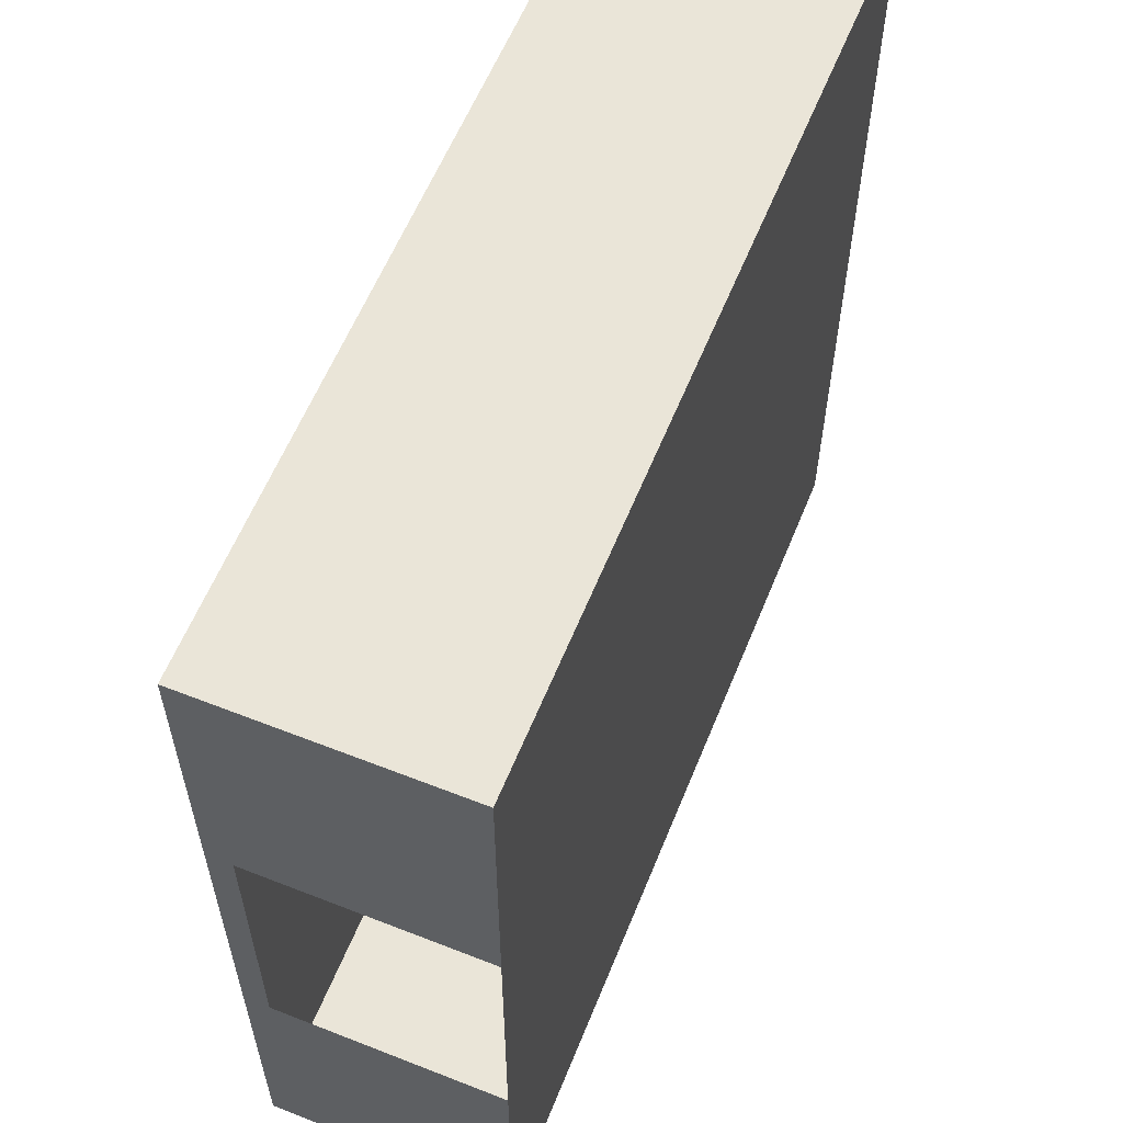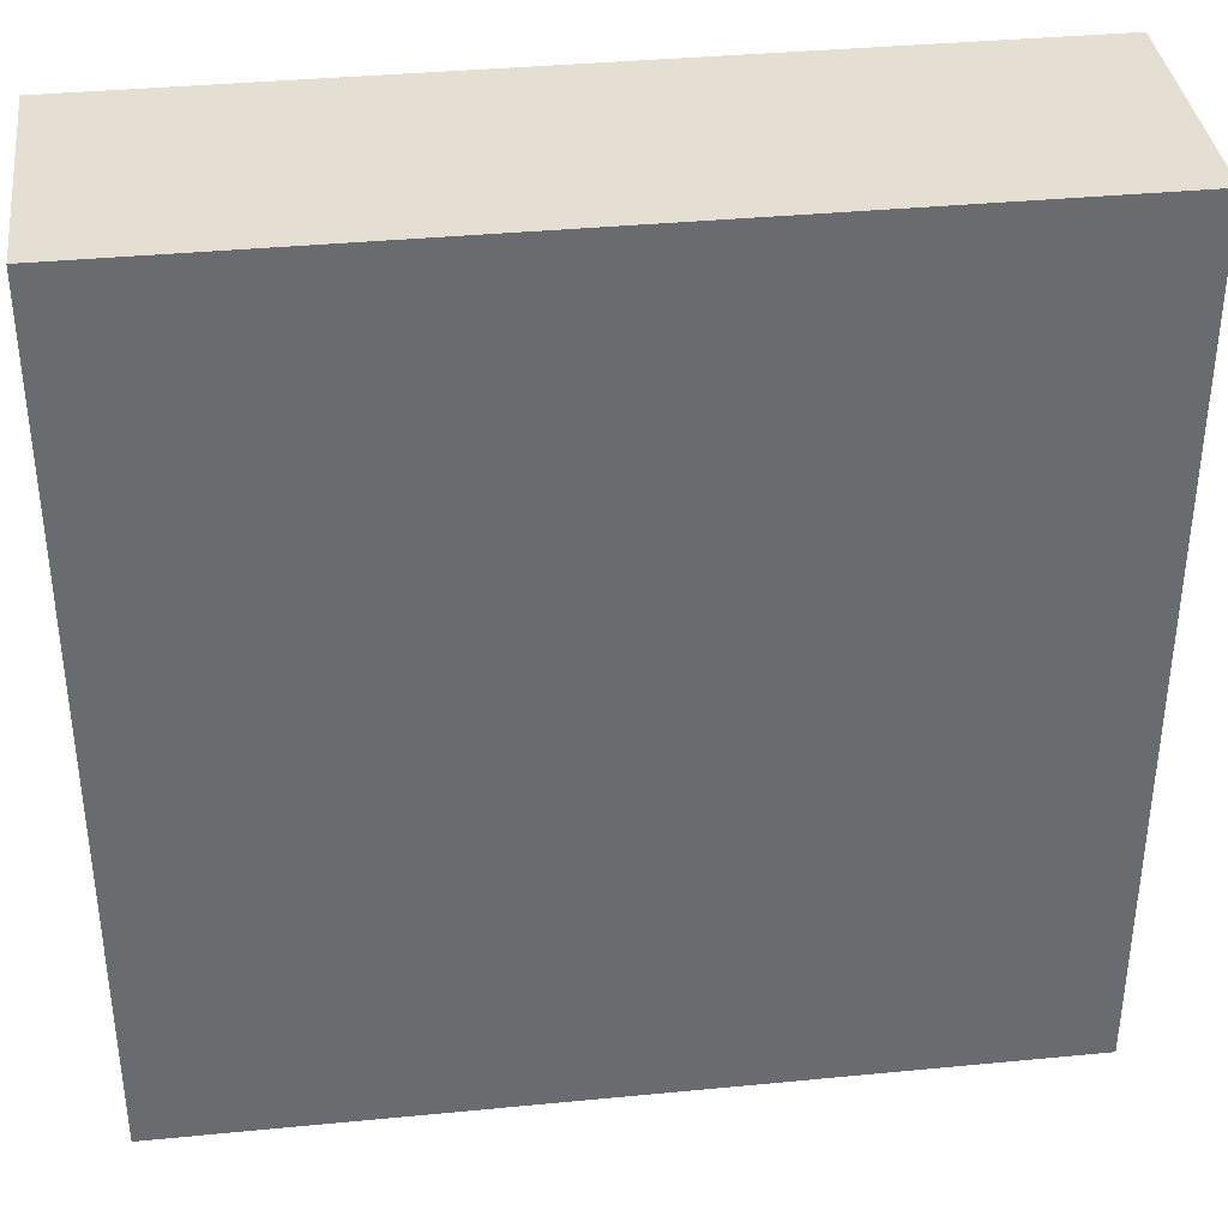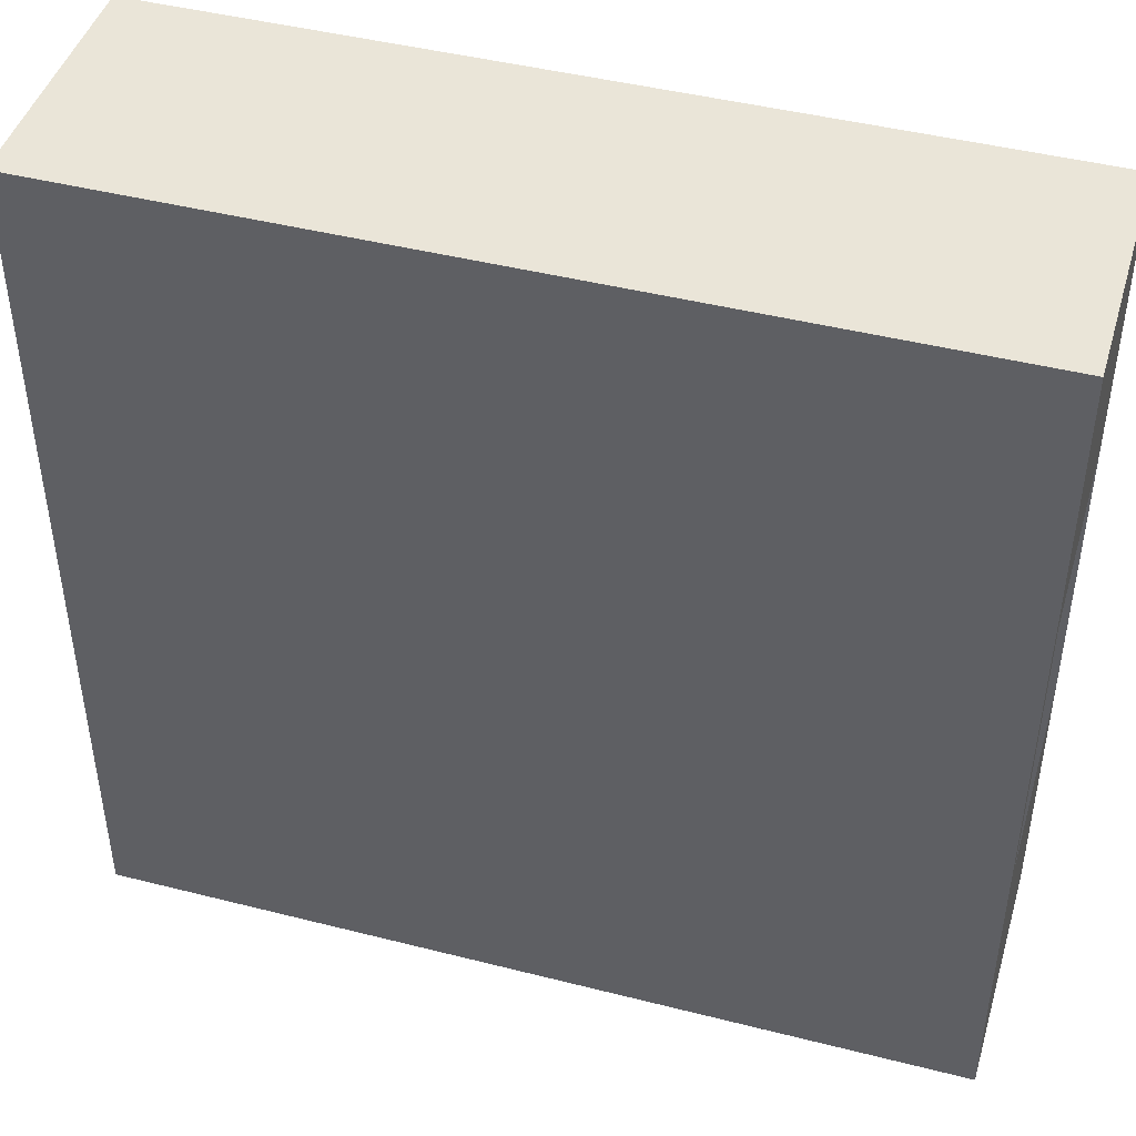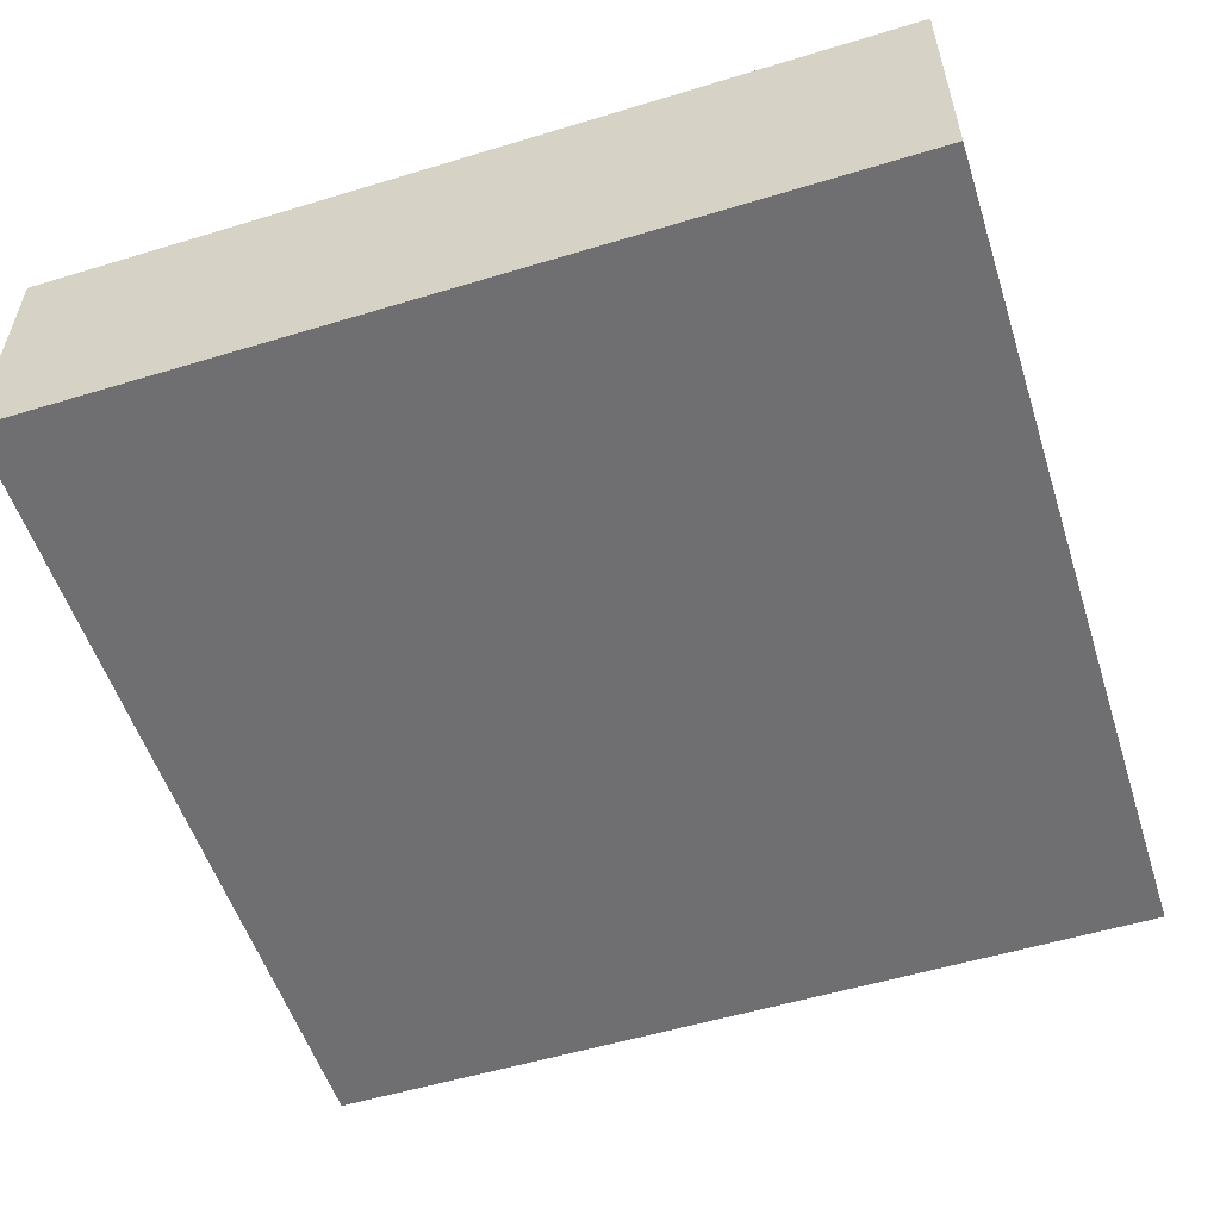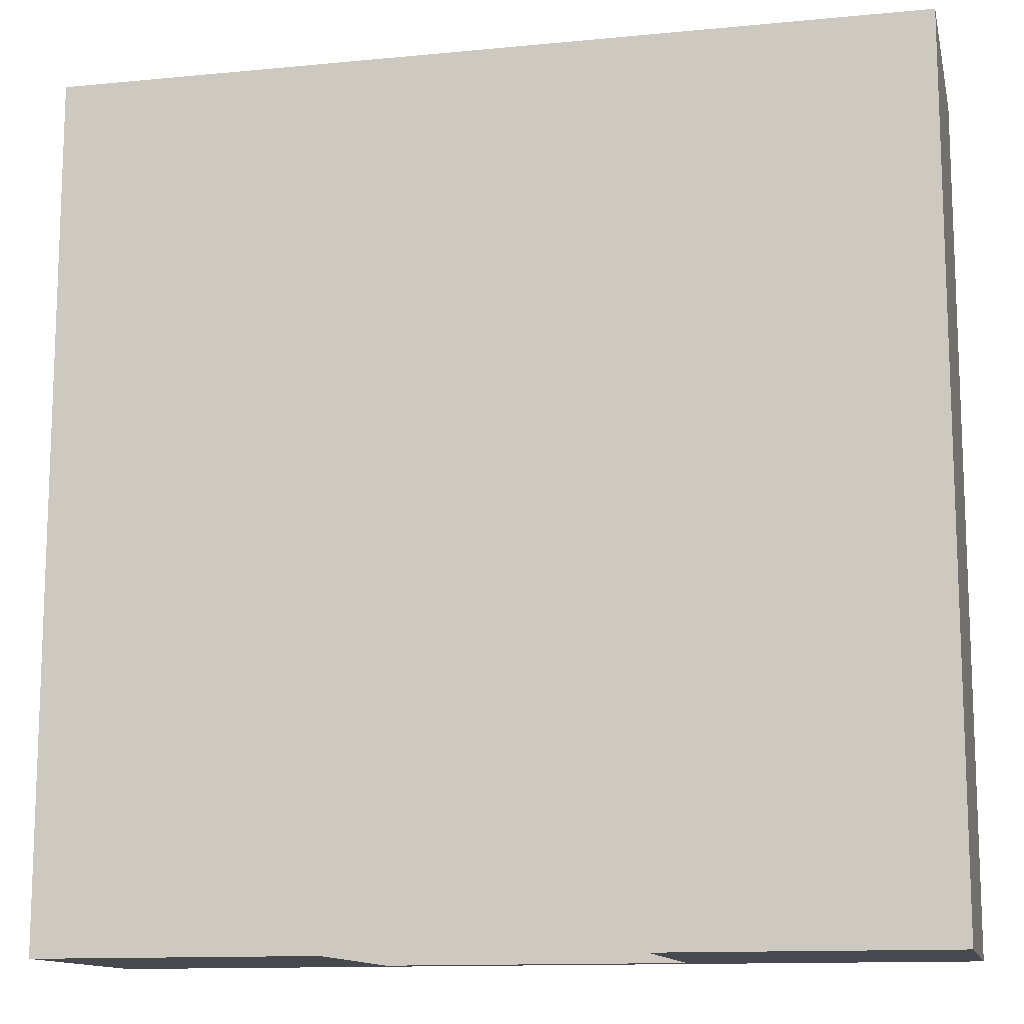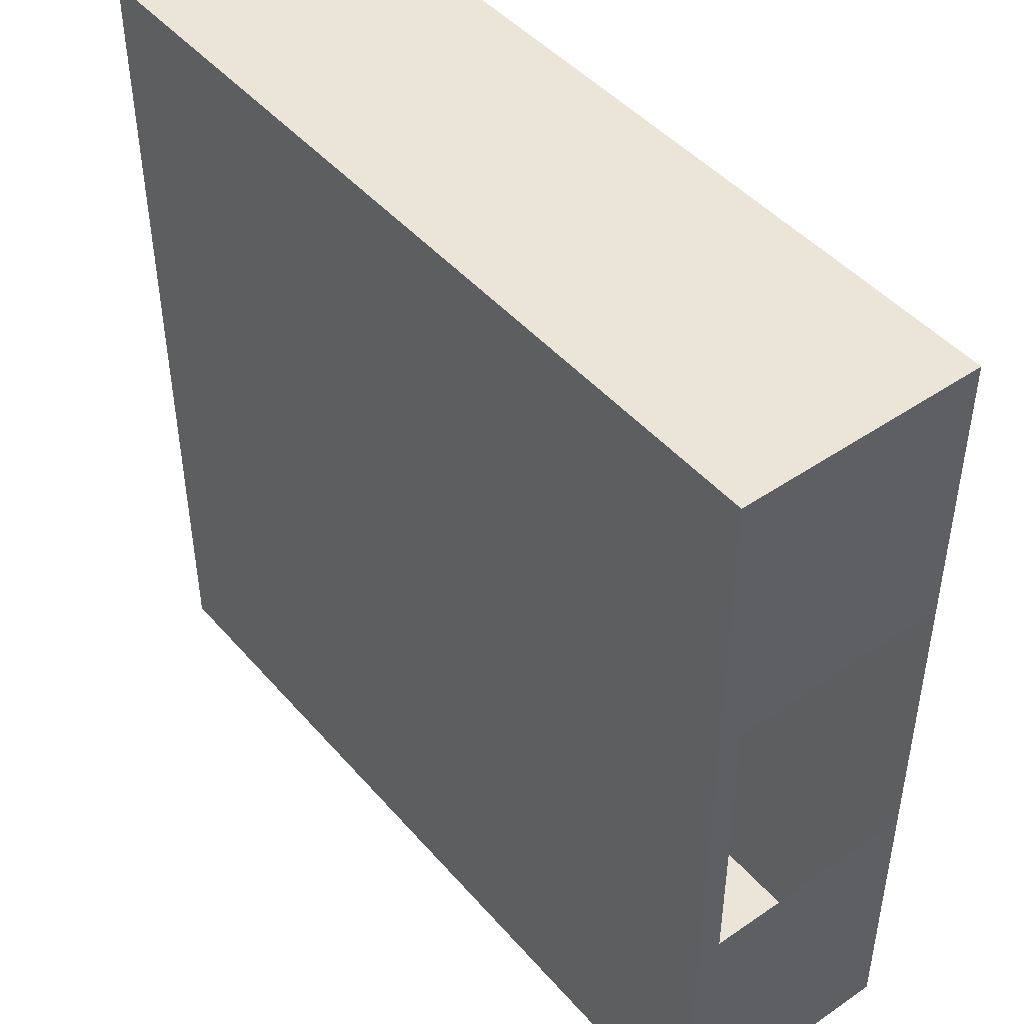
<metadata>
{"format":"obj","ext":"obj","renderer":"f3d","projection":"perspective","resolution":1024,"background":"white","views":[{"elev":59.4,"azim":-68.0,"up":"+Z"},{"elev":37.0,"azim":172.9,"up":"+Z"},{"elev":44.9,"azim":-163.6,"up":"+Z"},{"elev":-54.7,"azim":17.8,"up":"+Y"},{"elev":-12.7,"azim":12.6,"up":"+Z"},{"elev":45.8,"azim":-128.2,"up":"+Z"}]}
</metadata>
<code>
o Sala_1
v -26.45 7.393 -19.16
v -26.45 1.393 -19.16
v -26.45 7.393 1.542
v -26.45 1.393 1.542
v -47.15 7.393 -19.16
v -47.15 1.393 -19.16
v -47.15 7.393 1.542
v -47.15 1.393 1.542
v -47.15 1.393 -12.41
v -47.15 7.393 -5.208
v -47.15 7.393 -12.41
v -47.15 1.393 -5.208
v -33.2 1.393 -19.16
v -47.15 6.793 -12.41
v -47.15 6.793 -5.208
v -33.2 7.393 -19.16
v -33.2 6.793 -19.16
v -40.4 1.393 -19.16
v -40.4 7.393 -19.16
v -40.4 6.793 -19.16
f 1 3 7 10 11 5 19 16
f 6 9 12 8 4 2 13 18
f 14 9 6 5 11
f 15 14 11 10
f 20 17 16 19
f 7 8 12 15 10
f 2 4 3 1
f 6 18 20 19 5
f 4 8 7 3
f 13 2 1 16 17

</code>
